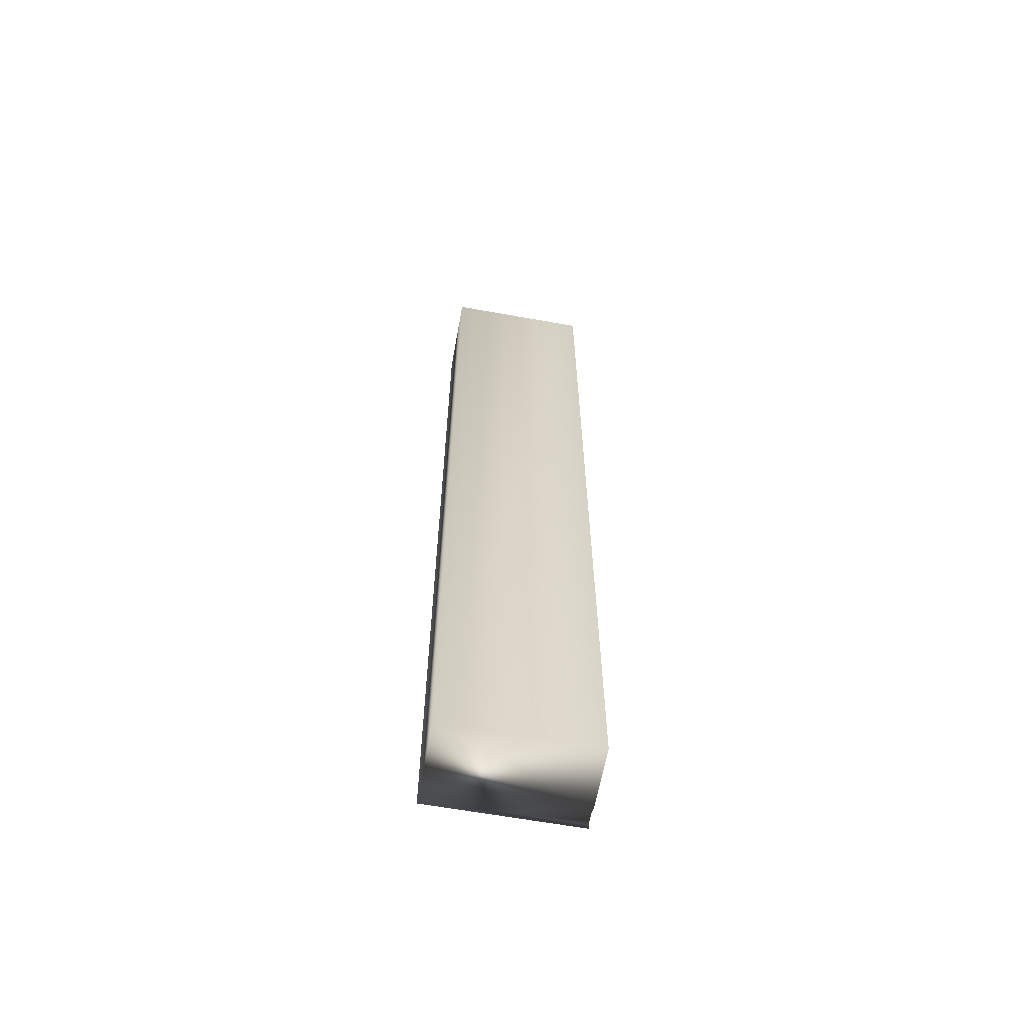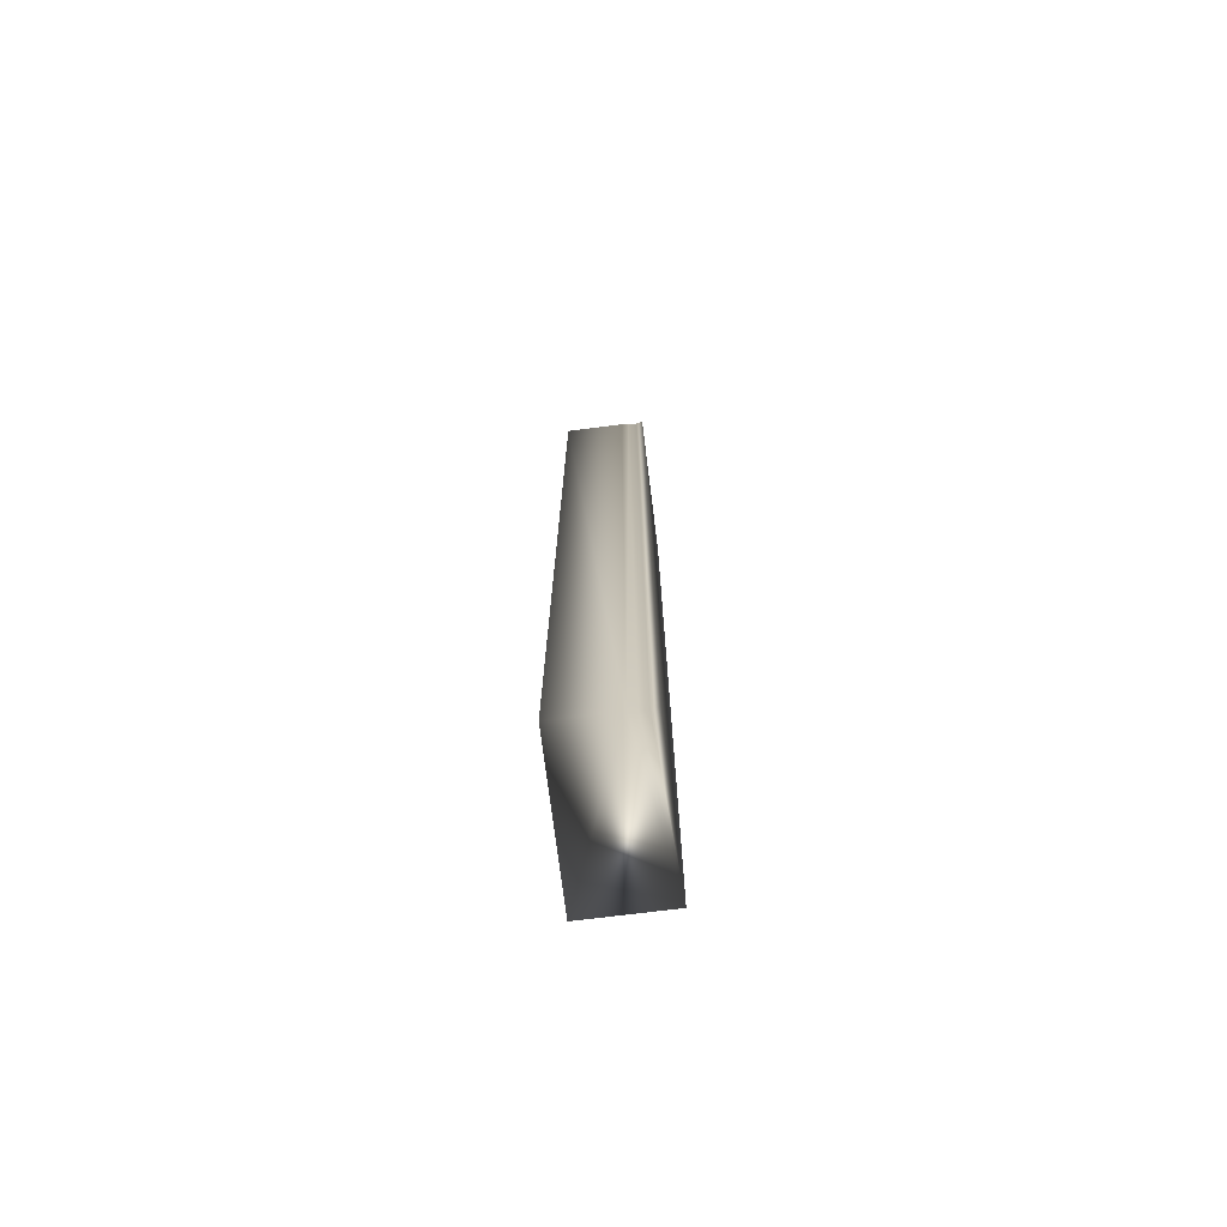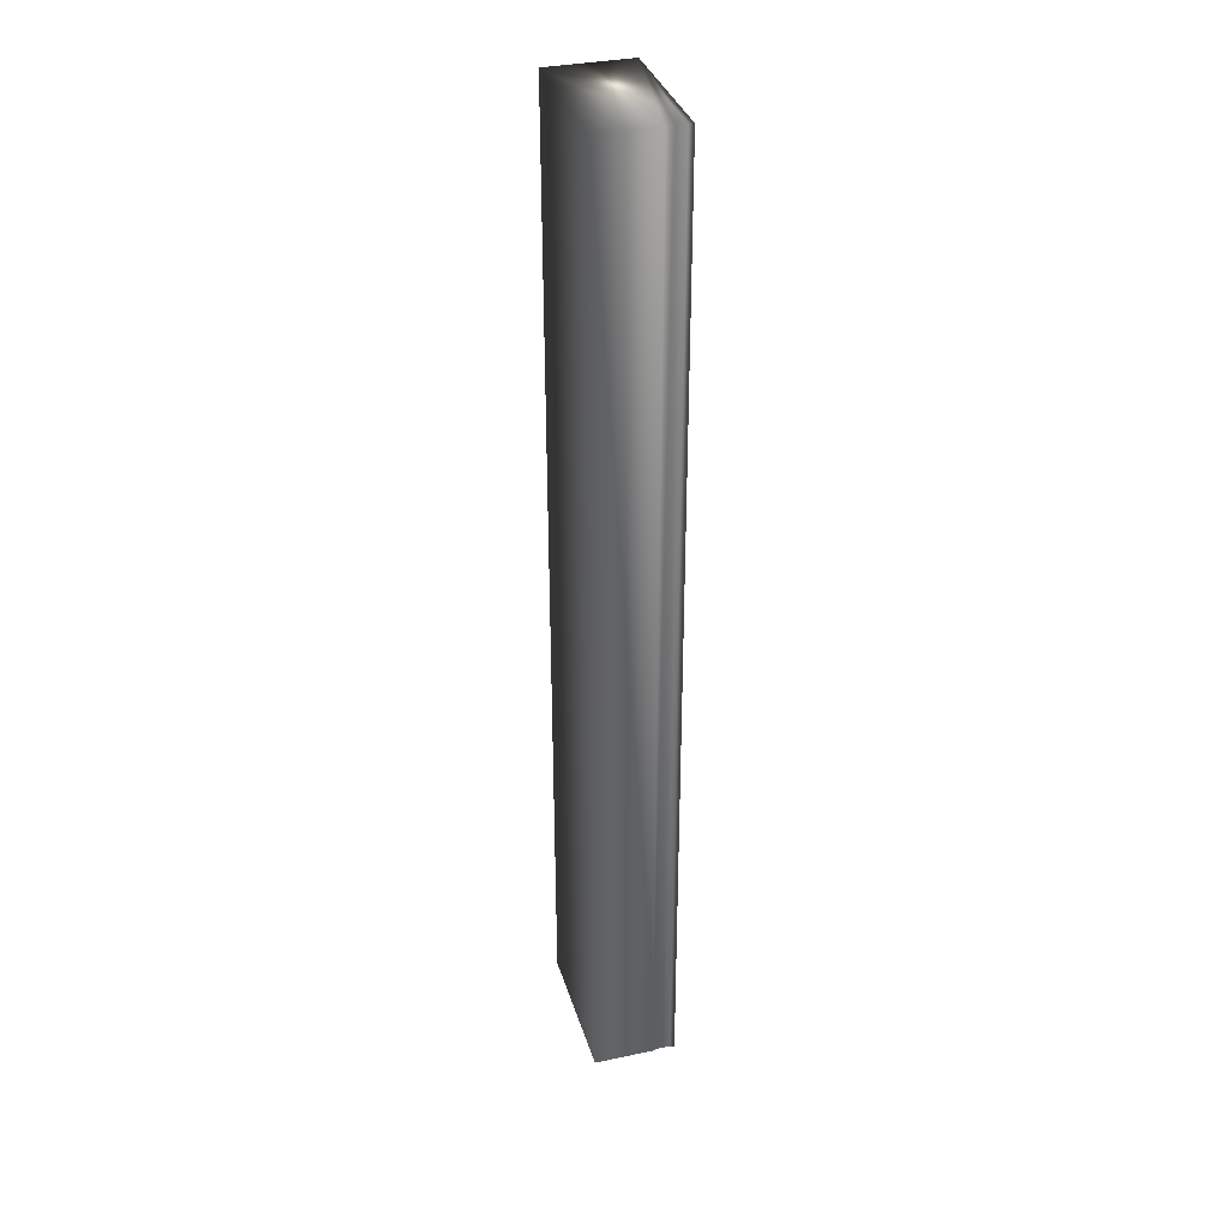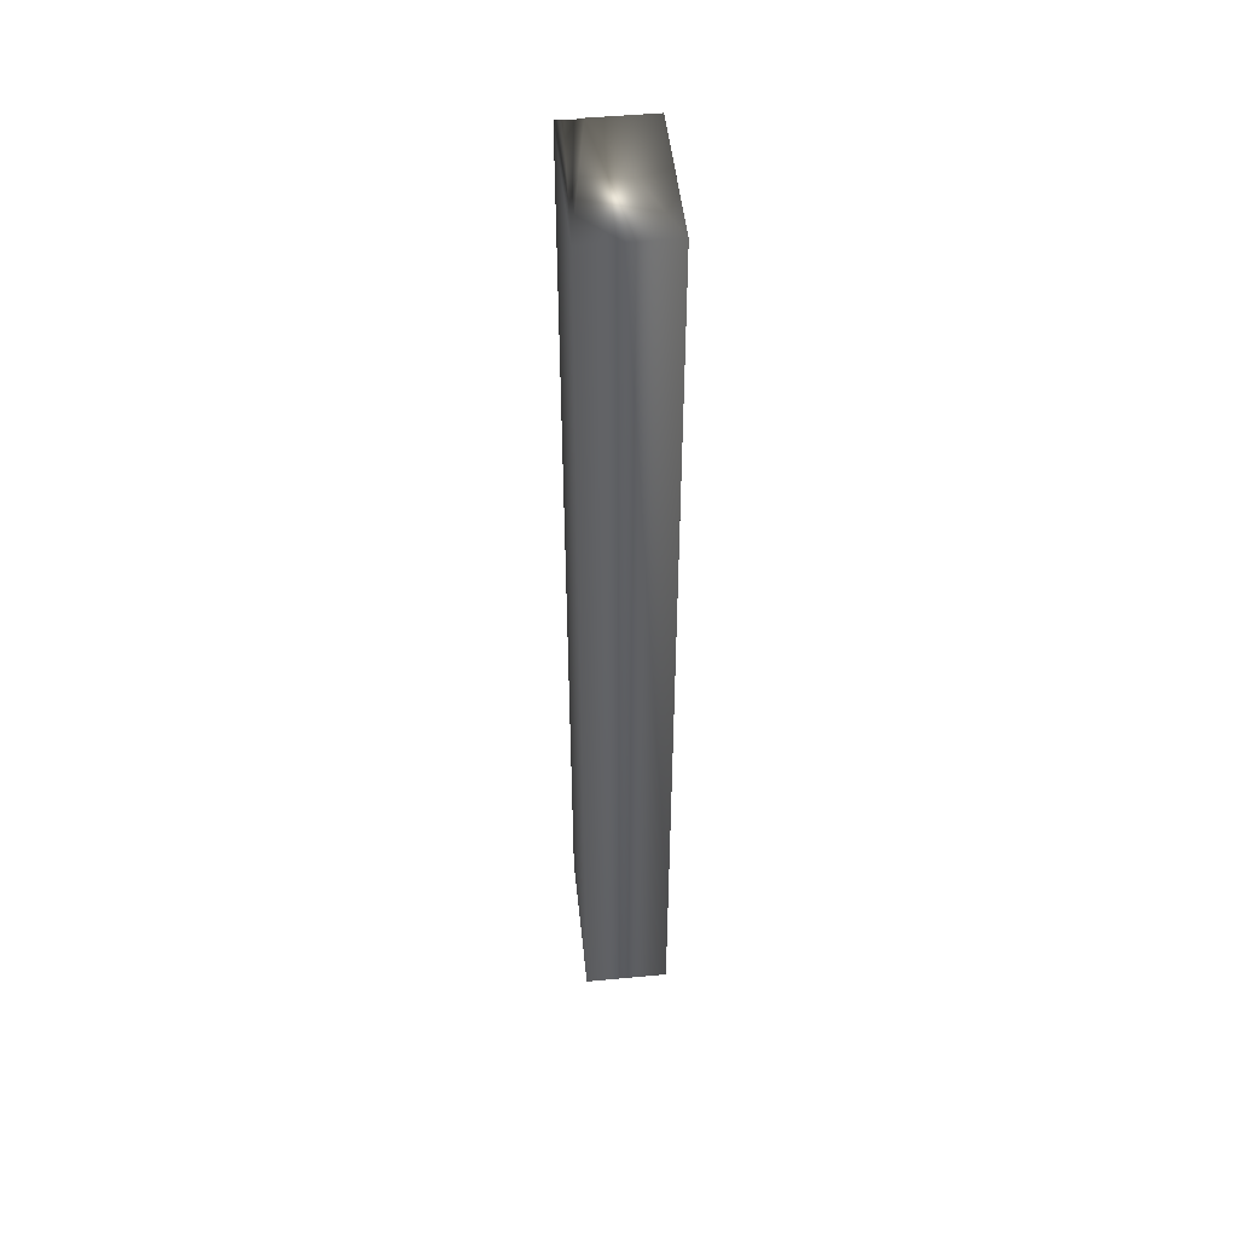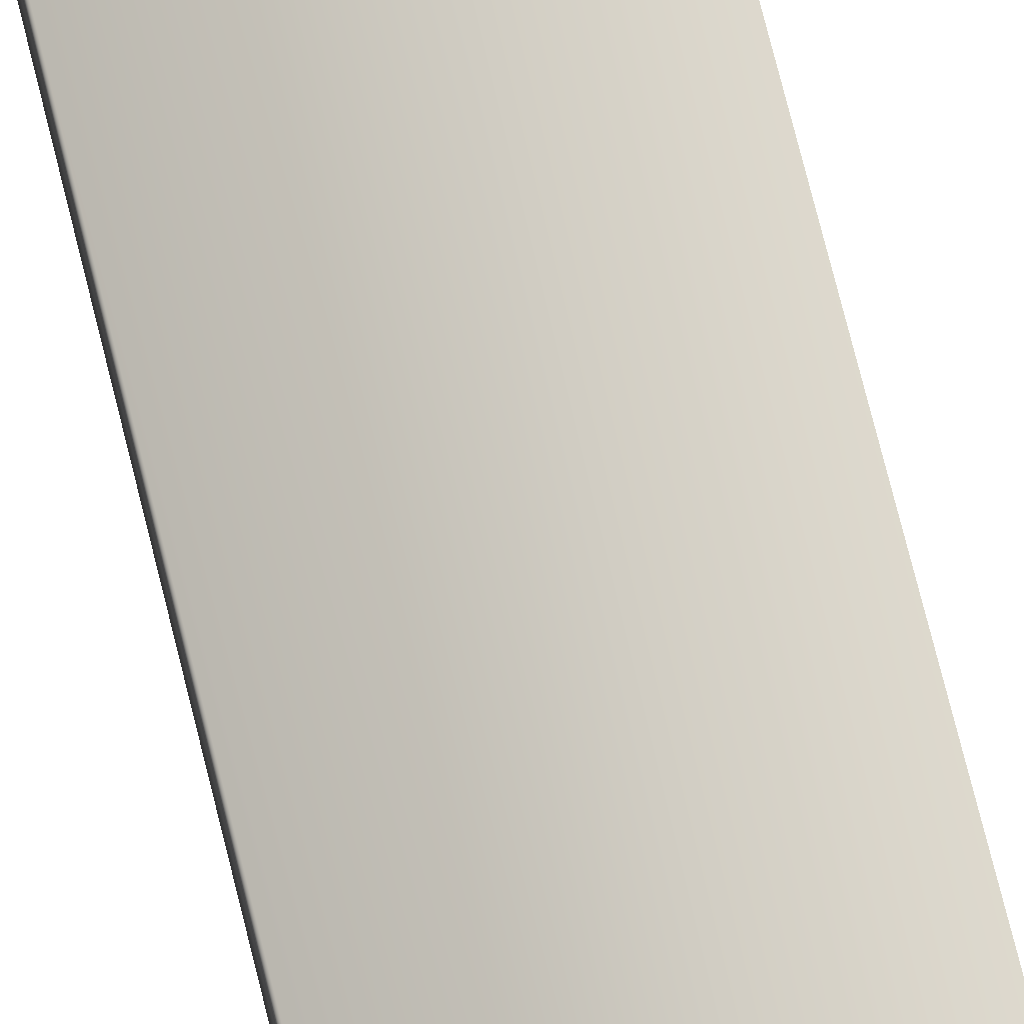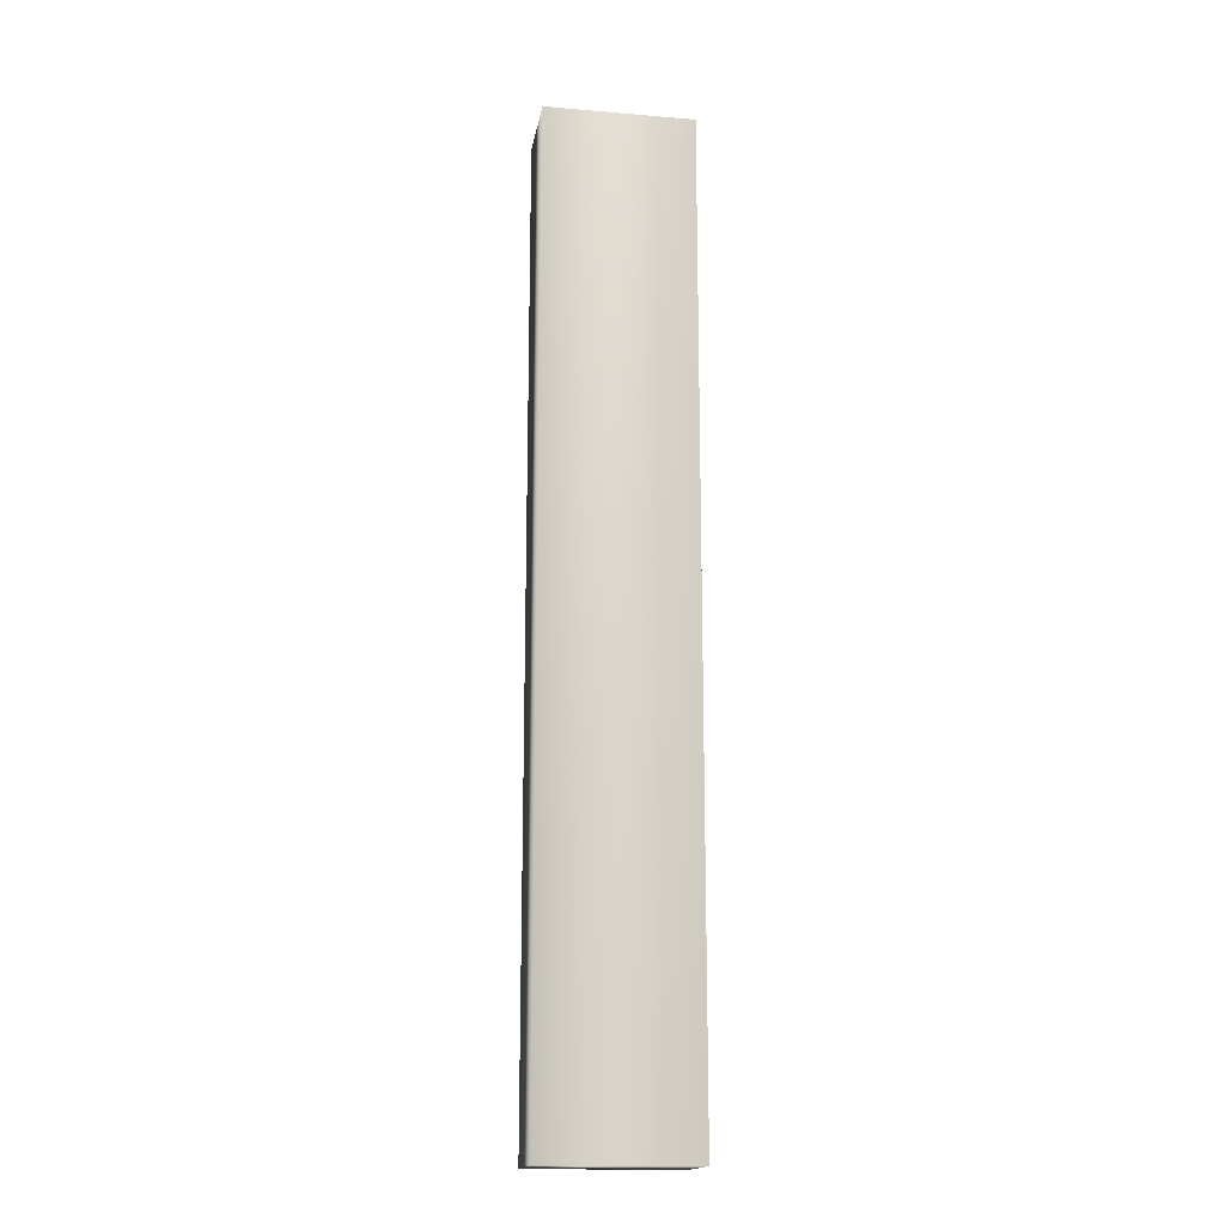
<metadata>
{"format":"obj","ext":"obj","renderer":"f3d","projection":"perspective","resolution":1024,"background":"white","views":[{"elev":-62.9,"azim":-10.3,"up":"+Z"},{"elev":-73.5,"azim":97.1,"up":"+Z"},{"elev":34.3,"azim":74.0,"up":"+Z"},{"elev":48.9,"azim":-96.0,"up":"+Z"},{"elev":73.4,"azim":-13.9,"up":"+Y"},{"elev":-17.1,"azim":-9.5,"up":"+Z"}]}
</metadata>
<code>
v 51.75 46.67 -33.92
v 51.75 46.46 -33.92
v 51.75 46.67 -37.34
v 51.75 46.46 -37.34
v 51.75 46.75 -37.34
v 51.75 46.75 -33.92
v 51.74 46.72 -37.34
v 51.74 46.72 -33.92
v 51.74 46.7 -33.92
v 51.74 46.7 -37.34
v 51.23 46.46 -37.34
v 51.23 46.75 -37.34
v 51.23 46.75 -33.92
v 51.23 46.46 -33.92
f 1 2 3
f 3 2 4
f 5 6 7
f 7 6 8
f 7 8 9
f 1 3 9
f 9 3 10
f 9 10 7
f 4 11 3
f 3 11 12
f 3 12 10
f 10 12 7
f 7 12 5
f 6 5 13
f 13 5 12
f 14 11 2
f 2 11 4
f 2 1 14
f 14 1 13
f 13 1 9
f 13 9 8
f 8 6 13
f 14 13 11
f 11 13 12

</code>
